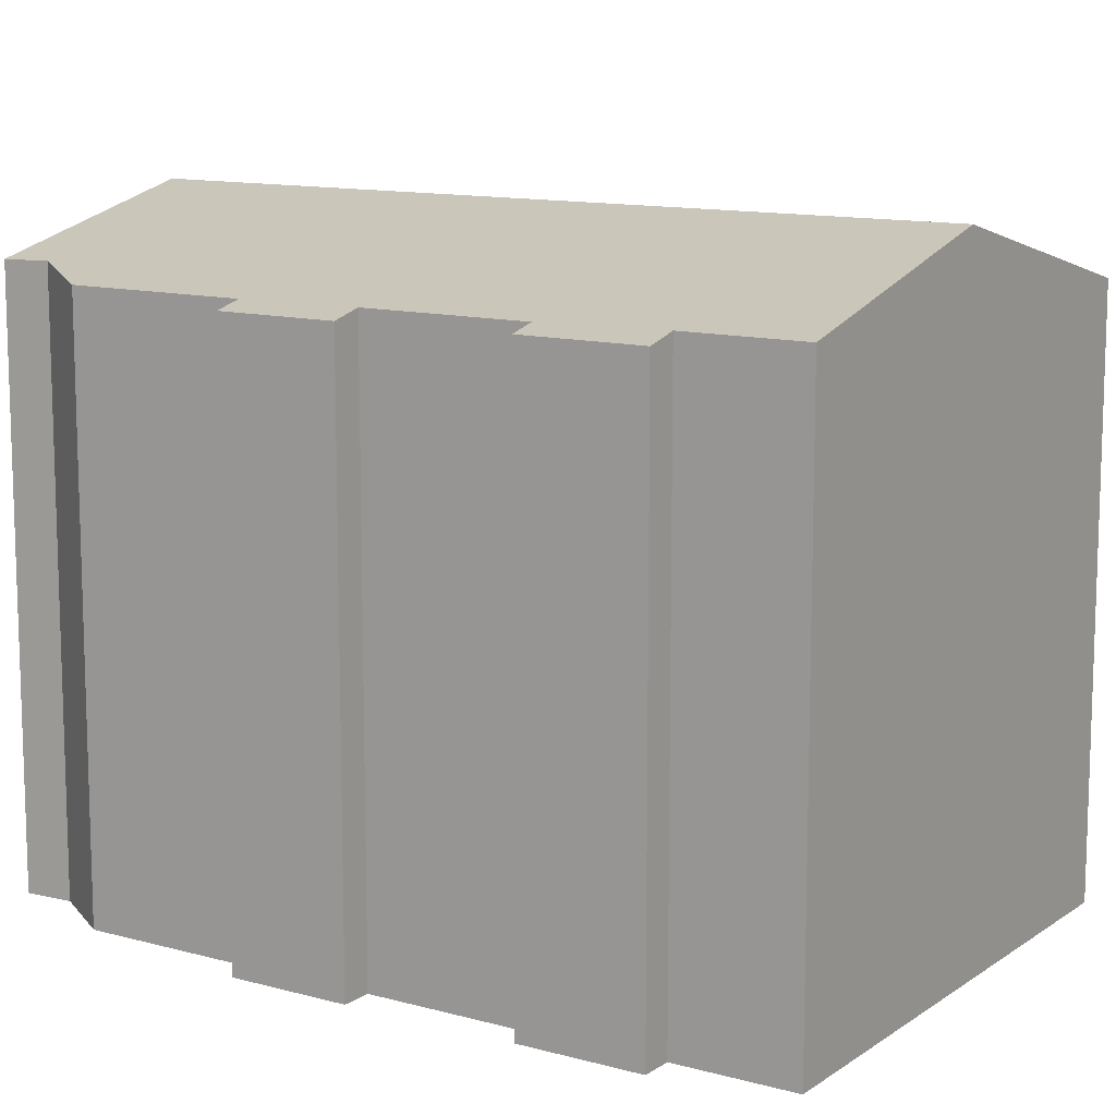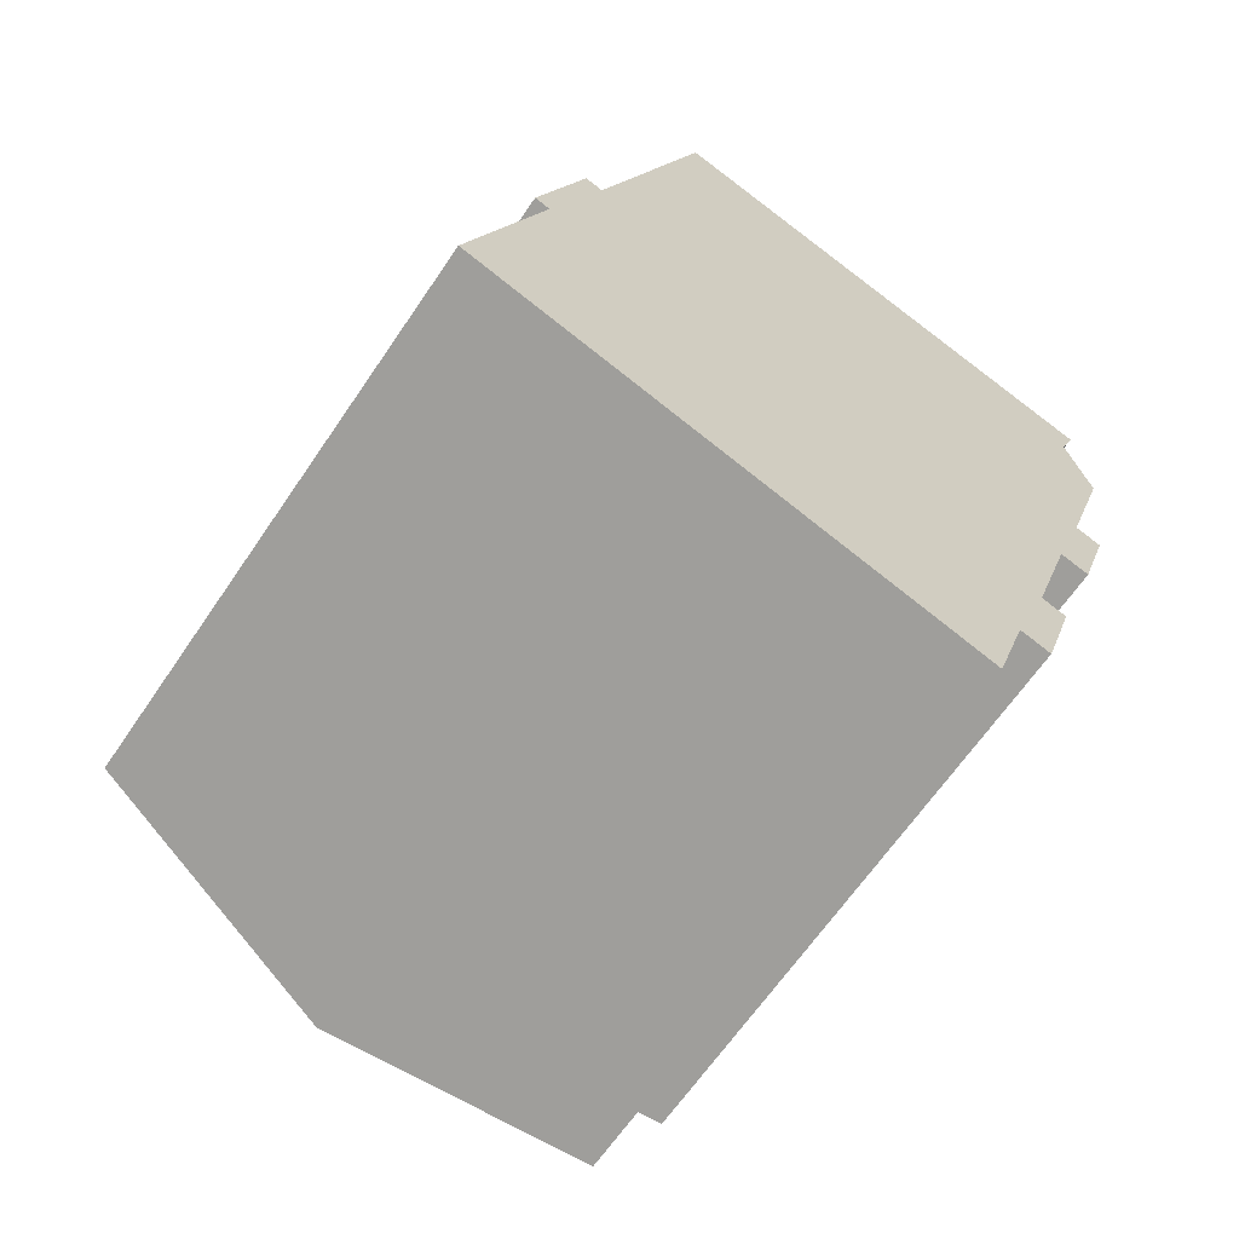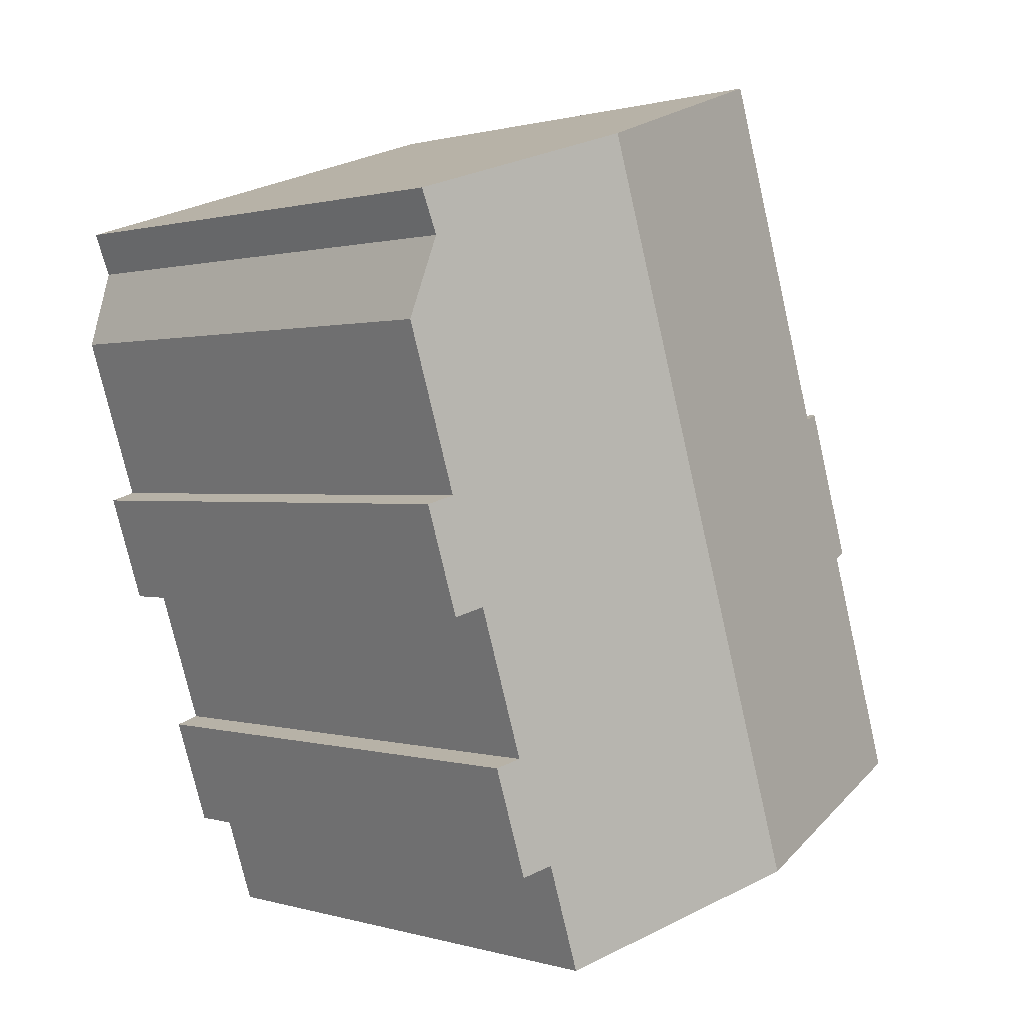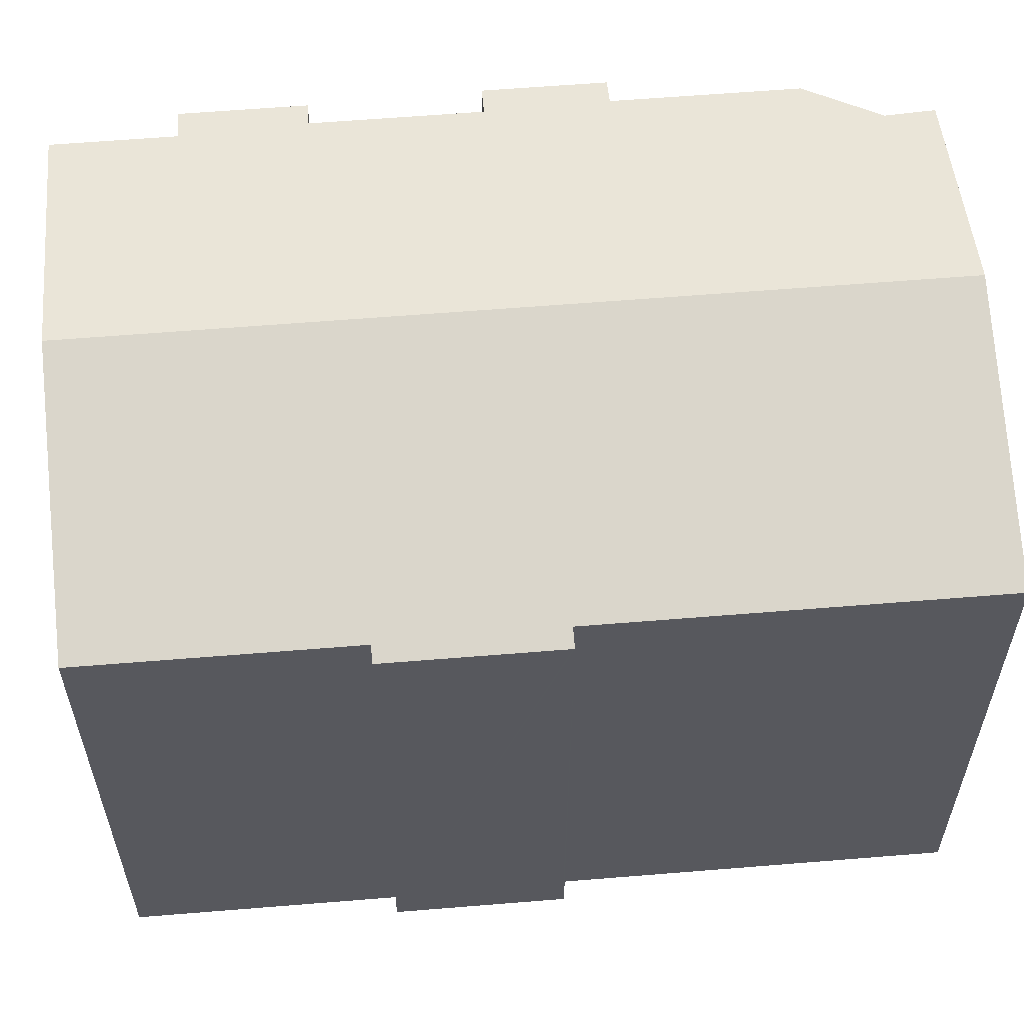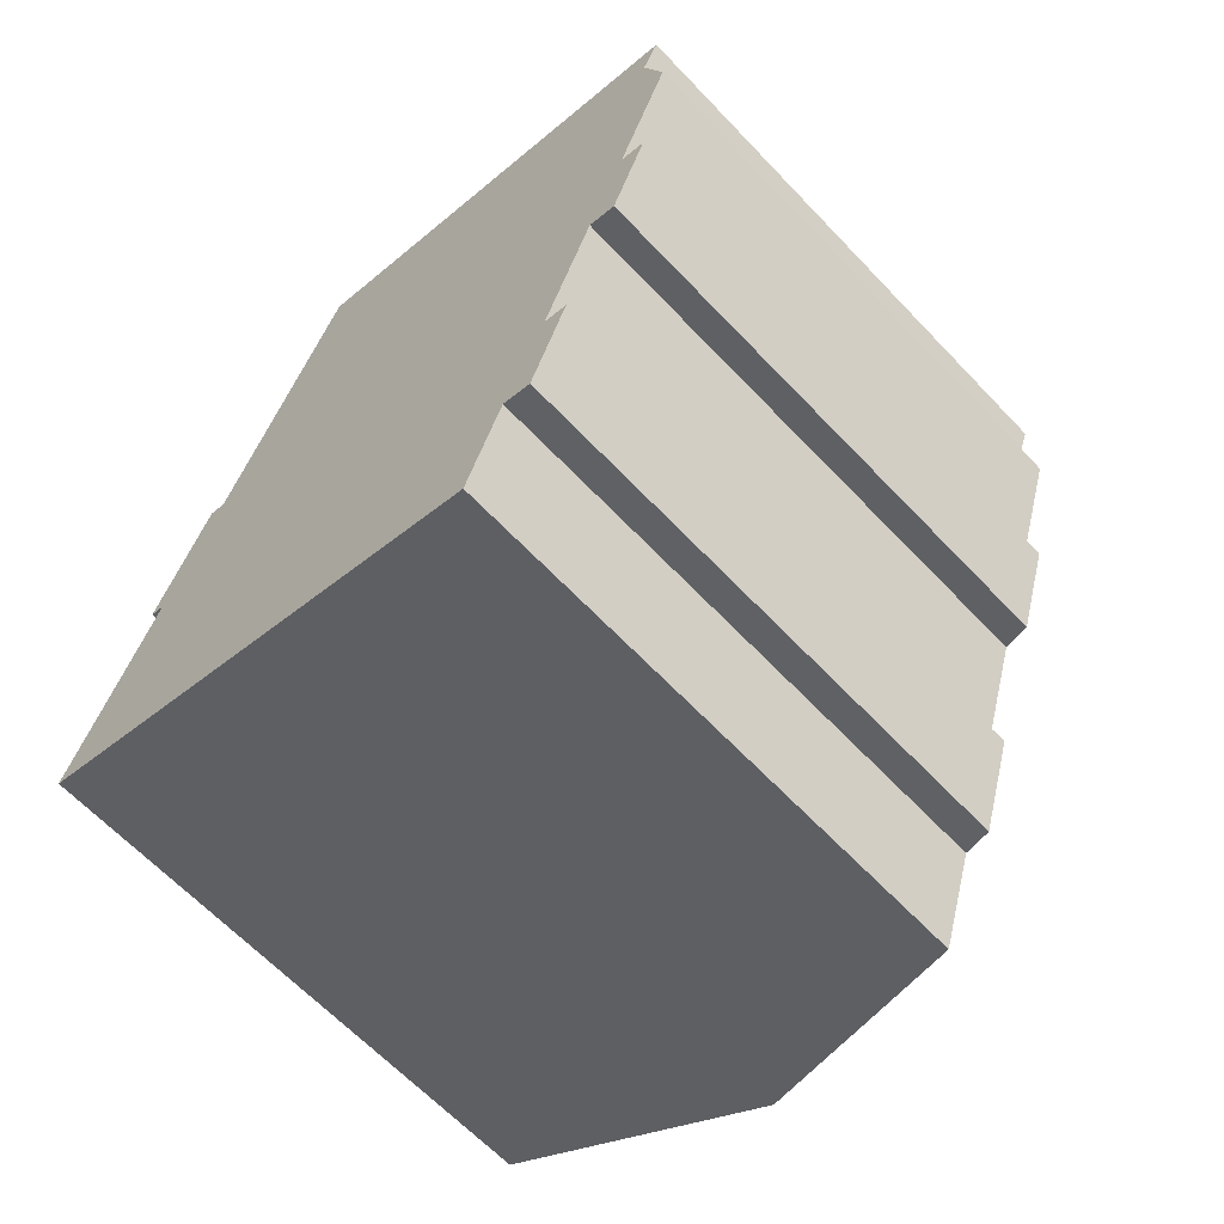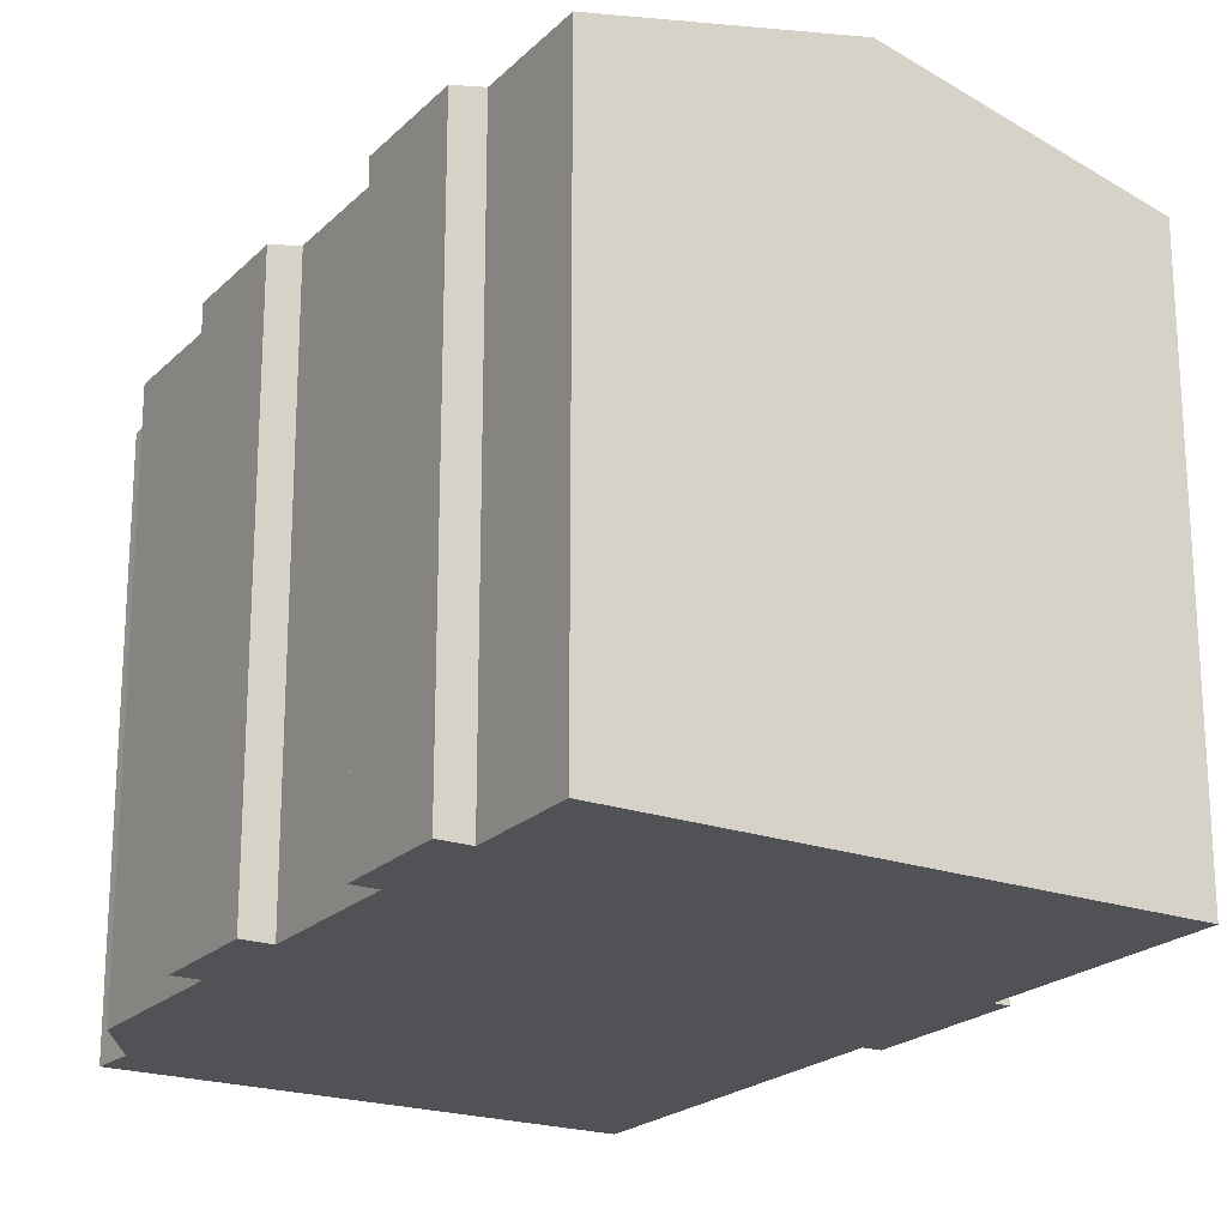
<metadata>
{"format":"obj","ext":"obj","renderer":"f3d","projection":"perspective","resolution":1024,"background":"white","views":[{"elev":11.8,"azim":141.2,"up":"+Y"},{"elev":-64.7,"azim":-34.1,"up":"+Z"},{"elev":0.8,"azim":137.1,"up":"+Z"},{"elev":60.3,"azim":-77.0,"up":"+Y"},{"elev":-64.6,"azim":43.5,"up":"+Z"},{"elev":-21.3,"azim":166.3,"up":"+Y"}]}
</metadata>
<code>
v  6.111 14.56 -2.056
v  12.61 13.1 -1.346
v  11.77 13.1 -3.961
v  14.17 12.92 1.085
v  13.32 12.92 -1.572
v  13.6 13.07 1.27
v  11.86 14.56 15.87
v  14.75 13.07 4.862
v  15.65 13.05 7.433
v  16.26 12.89 7.238
v  16.91 13.05 11.37
v  16.38 13.32 13.26
v  16.78 13.3 14.29
v  15.27 13.69 14.77
v  15.42 12.89 4.645
v  0 12.98 7.95e-16
v  1.824 12.98 5.684
v  1.47 12.89 5.798
v  1.733 12.89 6.616
v  2.286 12.89 8.341
v  3.069 13 9.379
v  2.534 12.89 9.113
v  2.652 12.89 9.48
v  2.661 12.89 9.509
v  5.779 13 17.82
v  14.17 -6.644e-17 1.085
v  13.32 9.626e-17 -1.572
v  12.61 8.242e-17 -1.346
v  11.77 2.425e-16 -3.961
v  16.38 -8.121e-16 13.26
v  16.78 -8.749e-16 14.29
v  16.91 -6.963e-16 11.37
v  15.65 -4.551e-16 7.433
v  16.26 -4.432e-16 7.238
v  15.42 -2.844e-16 4.645
v  14.75 -2.977e-16 4.862
v  13.6 -7.777e-17 1.27
v  0 0 0
v  6.111 1.259e-16 -2.056
v  1.824 -3.48e-16 5.684
v  1.47 -3.55e-16 5.798
v  1.733 -4.051e-16 6.616
v  2.652 -5.805e-16 9.48
v  2.661 -5.823e-16 9.509
v  2.286 -5.107e-16 8.341
v  2.534 -5.58e-16 9.113
v  3.069 -5.743e-16 9.379
v  5.779 -1.091e-15 17.82
v  15.27 -9.046e-16 14.77
v  11.86 -9.715e-16 15.87
g defaultobject
f 1 2 3
f 2 4 5
f 4 2 1
f 4 1 6
f 6 1 7
f 6 7 8
f 8 7 9
f 8 9 10
f 9 7 11
f 11 7 12
f 12 7 13
f 13 7 14
f 10 15 8
f 16 7 1
f 7 16 17
f 7 17 18
f 7 18 19
f 7 19 20
f 7 20 21
f 21 20 22
f 21 22 23
f 21 23 24
f 7 21 25
f 26 5 4
f 5 26 27
f 28 3 2
f 3 28 29
f 13 30 12
f 30 13 31
f 30 11 12
f 11 30 32
f 32 9 11
f 9 32 33
f 34 15 10
f 15 34 35
f 36 6 8
f 6 36 37
f 5 28 2
f 28 5 27
f 29 1 3
f 1 29 16
f 16 29 38
f 38 29 39
f 40 18 17
f 18 40 41
f 15 36 8
f 36 15 35
f 38 17 16
f 17 38 40
f 41 19 18
f 19 41 20
f 20 41 22
f 22 41 23
f 23 41 24
f 24 41 42
f 24 42 43
f 24 43 44
f 43 42 45
f 43 45 46
f 47 25 21
f 25 47 48
f 24 47 21
f 47 24 44
f 48 7 25
f 7 48 14
f 14 48 13
f 13 48 31
f 31 48 49
f 49 48 50
f 33 10 9
f 10 33 34
f 37 4 6
f 4 37 26
f 30 33 32
f 49 30 31
f 30 49 36
f 36 49 37
f 42 40 45
f 40 42 41
f 37 27 26
f 27 37 28
f 28 37 49
f 28 49 50
f 28 50 29
f 29 50 39
f 39 50 48
f 39 48 47
f 39 47 38
f 38 47 40
f 40 47 44
f 40 44 43
f 40 43 46
f 40 46 45
f 33 35 34
f 35 33 36
f 36 33 30

</code>
